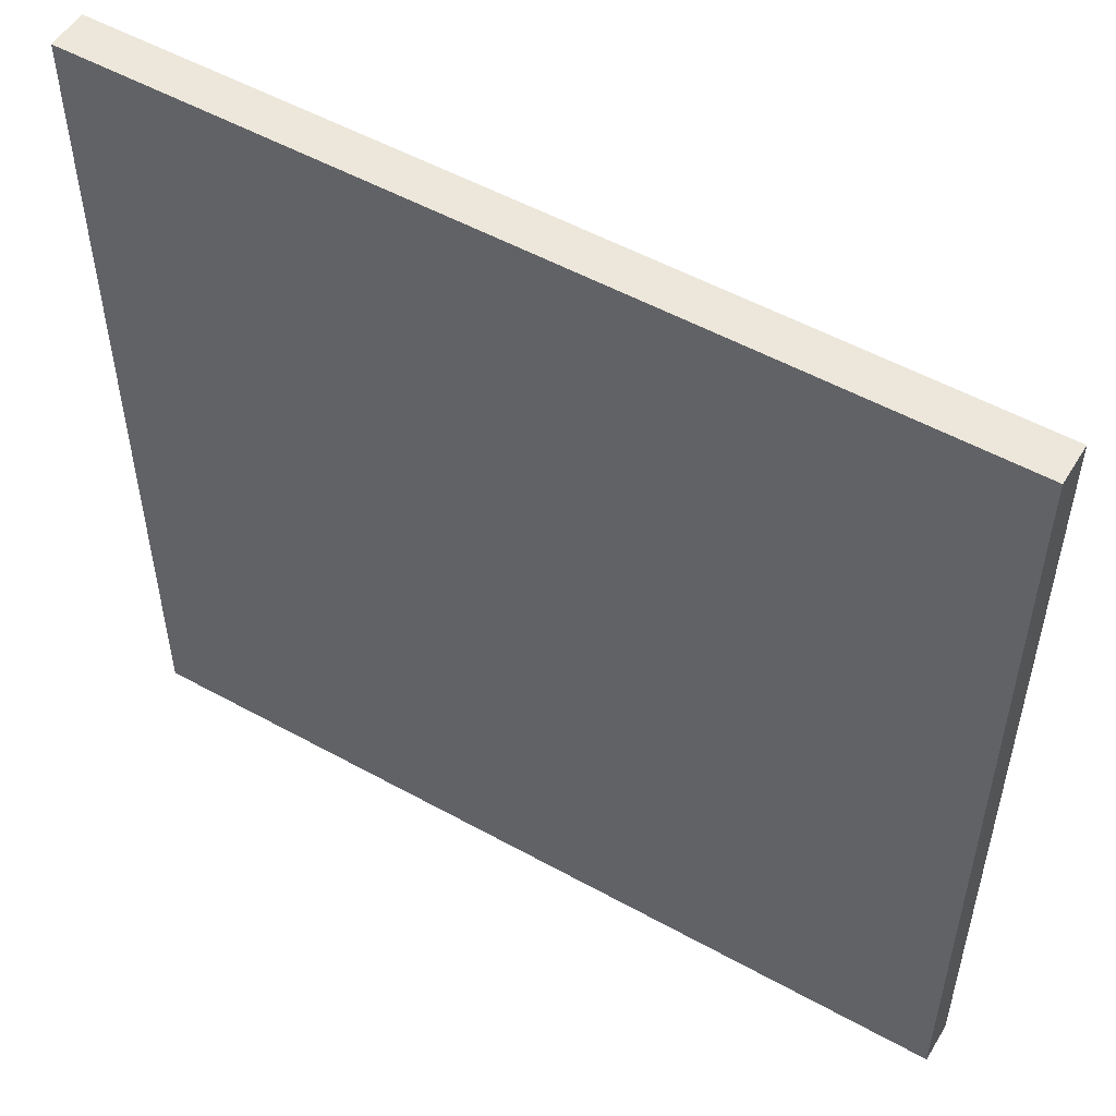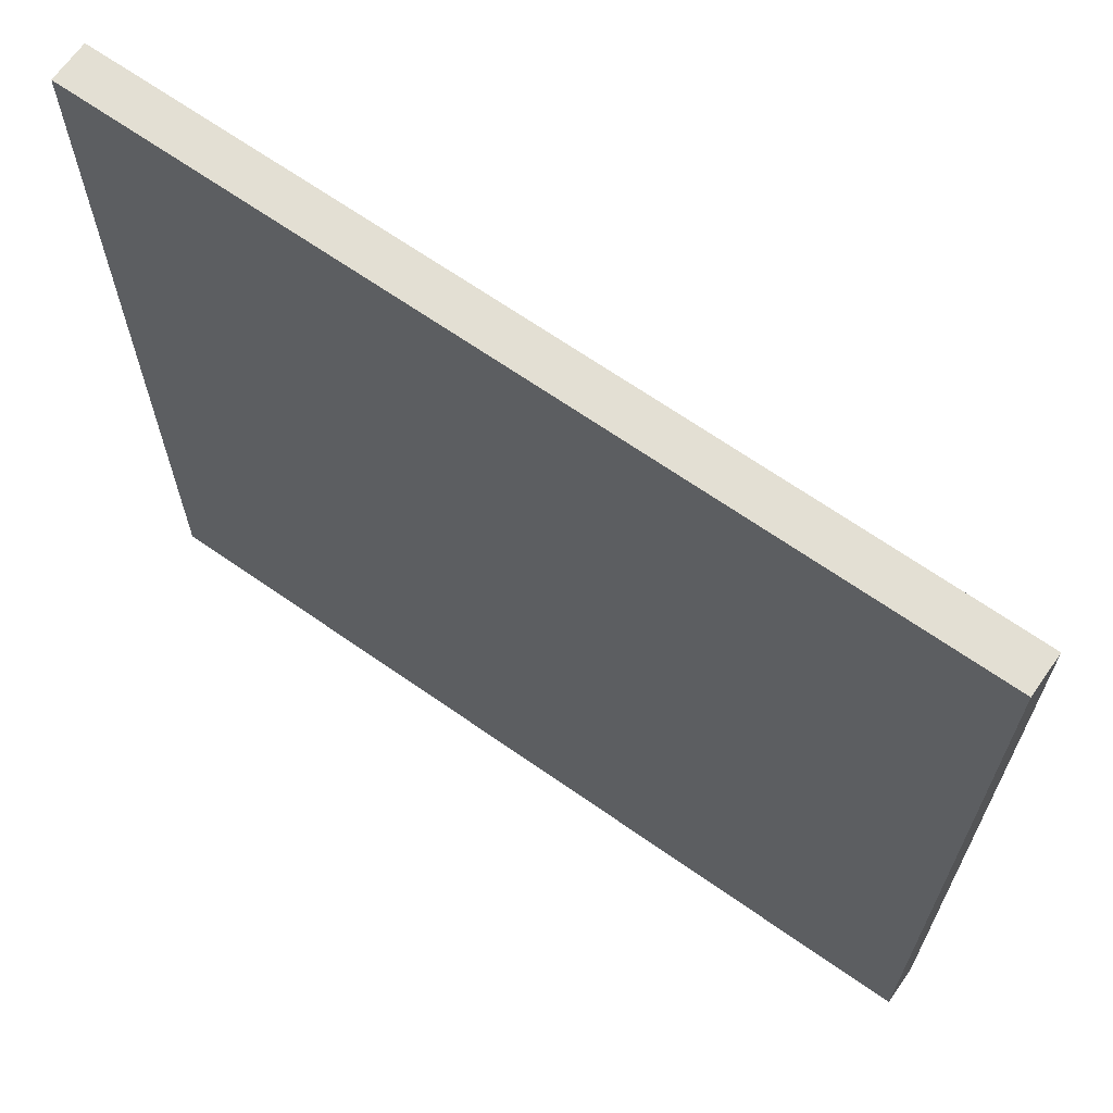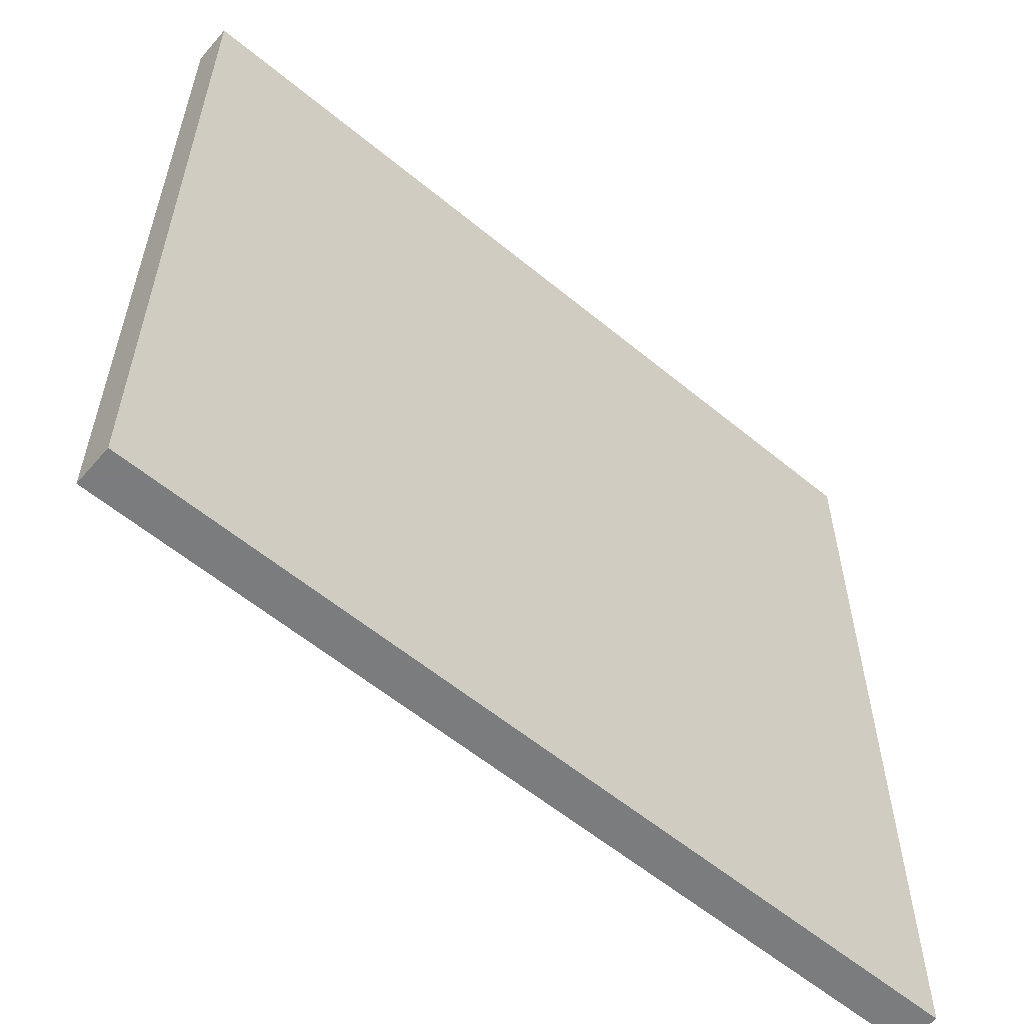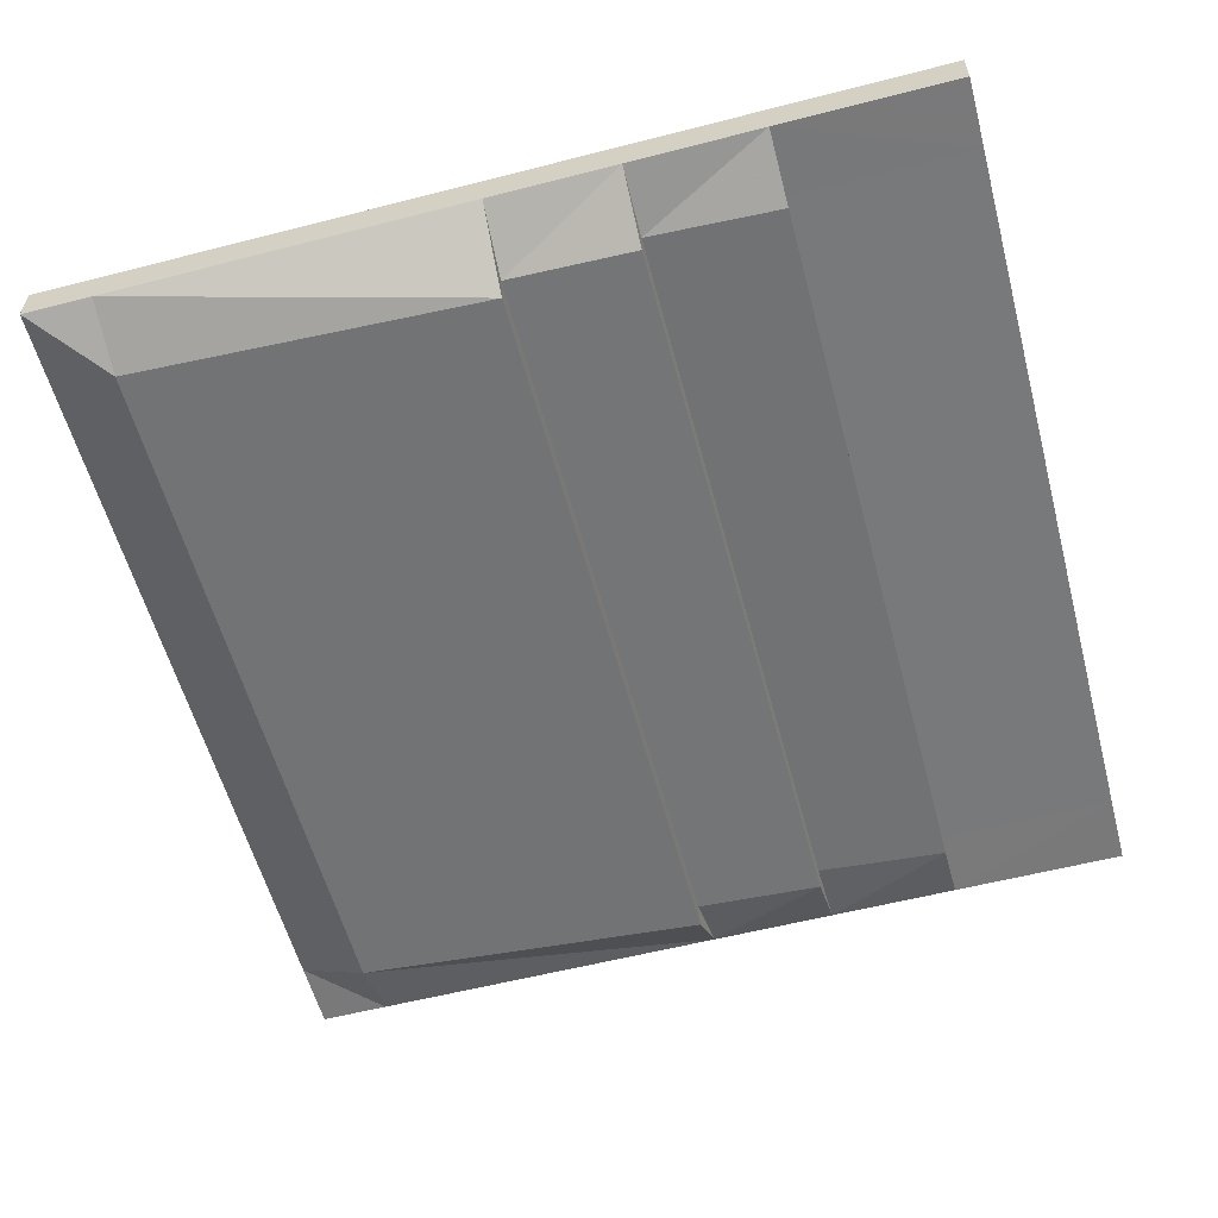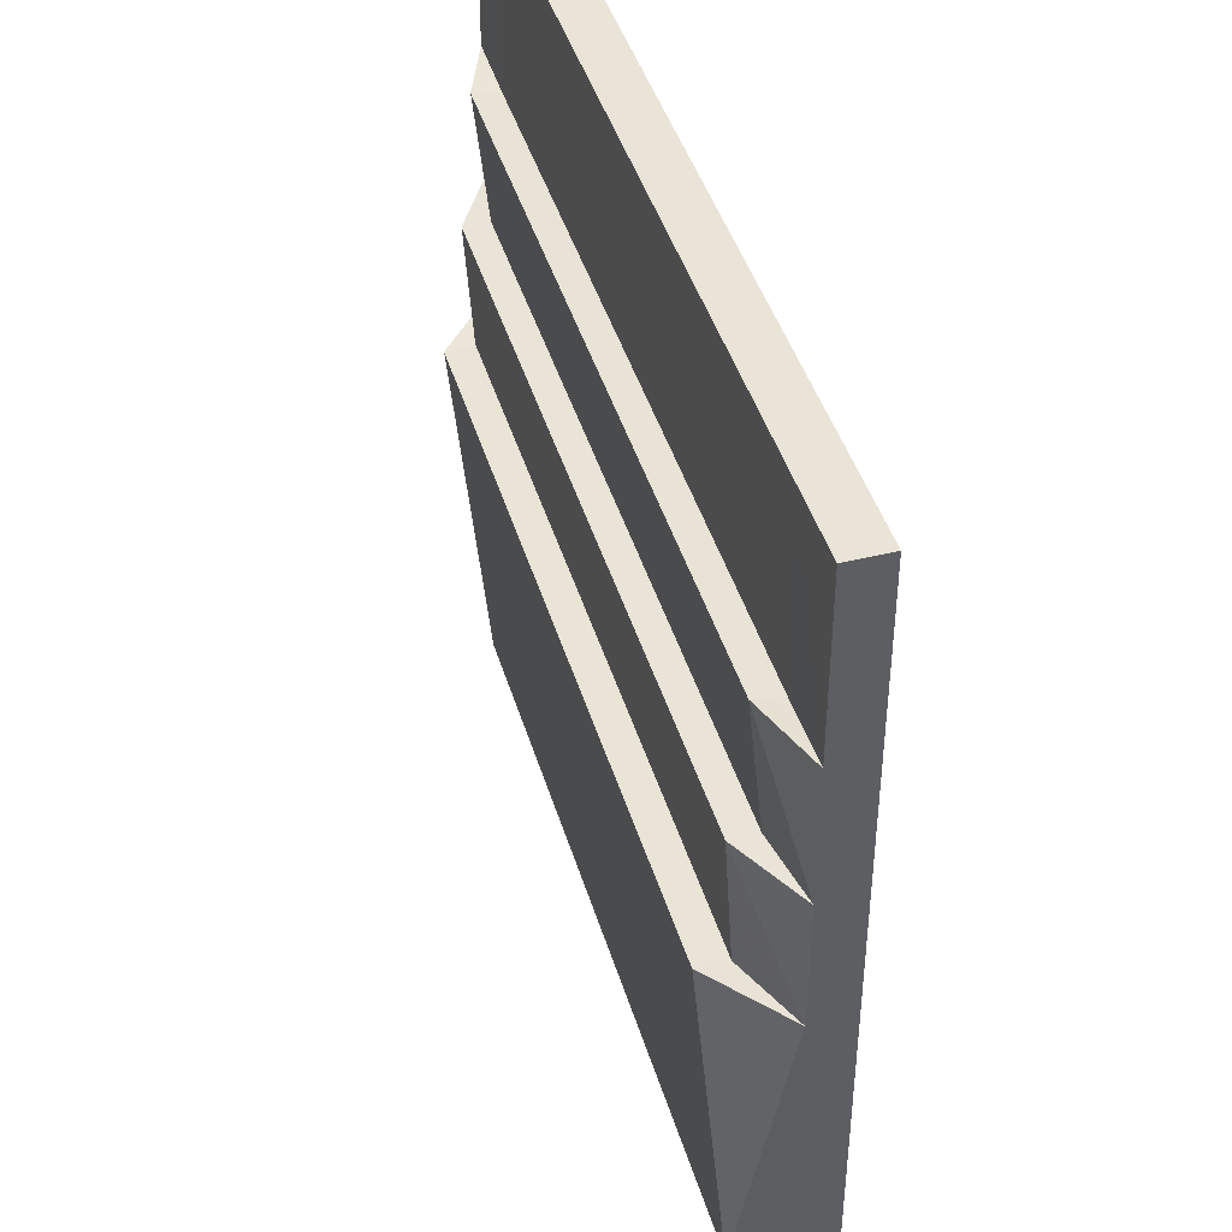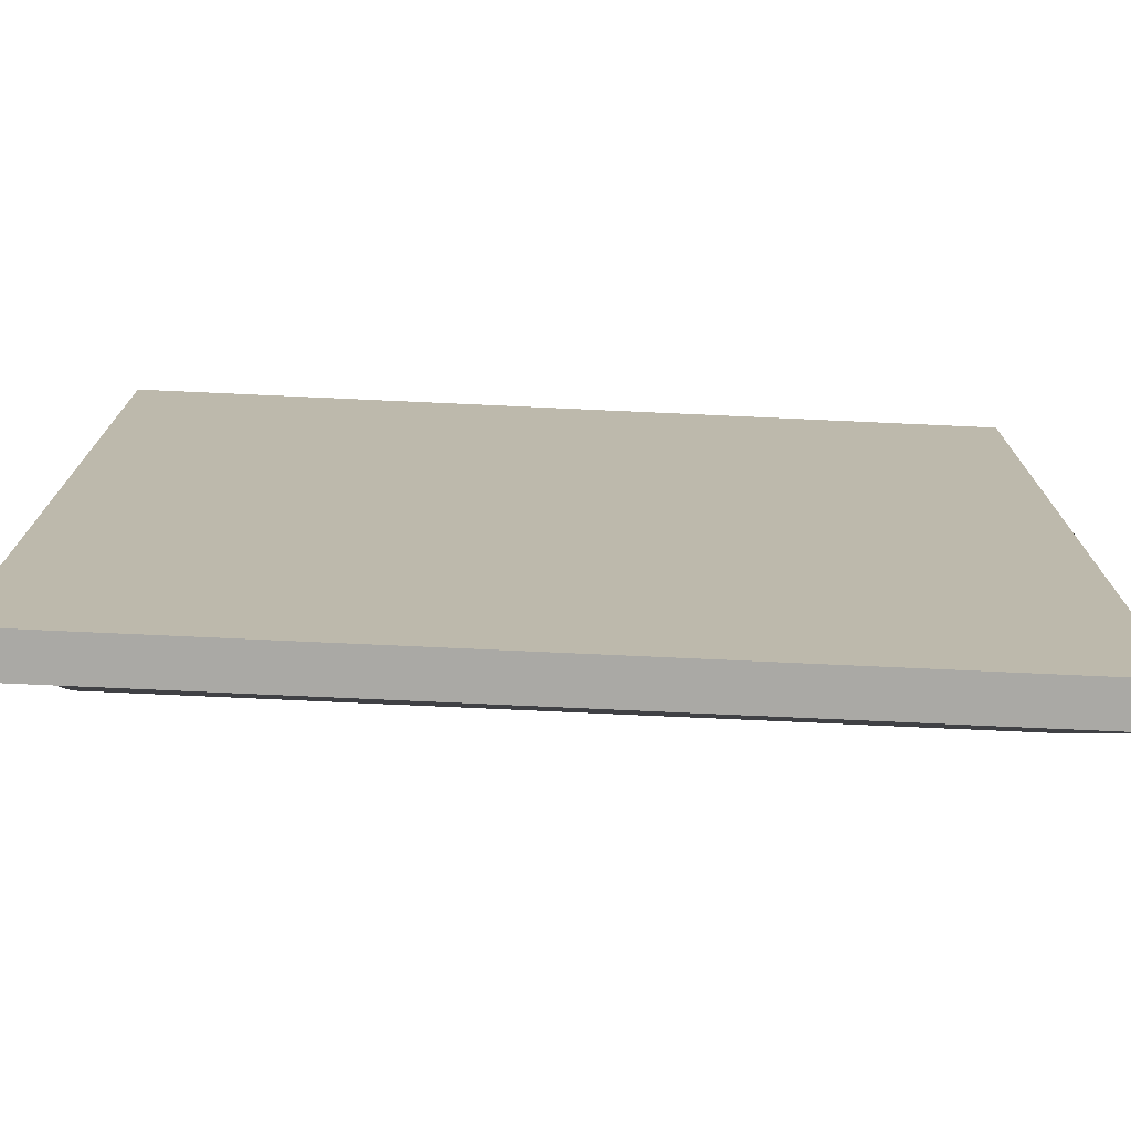
<metadata>
{"format":"obj","ext":"obj","renderer":"f3d","projection":"perspective","resolution":1024,"background":"white","views":[{"elev":52.9,"azim":30.7,"up":"+Y"},{"elev":66.9,"azim":35.1,"up":"+Y"},{"elev":-58.7,"azim":-40.4,"up":"+Y"},{"elev":-57.8,"azim":104.9,"up":"+Z"},{"elev":43.4,"azim":-106.3,"up":"+Y"},{"elev":-75.3,"azim":-2.6,"up":"+Y"}]}
</metadata>
<code>
v 0.9965 -1 -0.09325
v 0.835 -1 -0.09325
v 0.3295 -1 -0.09325
v -0.004049 -1 -0.09325
v 0.9965 -1 -0.000161
v 0.8428 -1 -0.000161
v 0.3295 -1 -0.000161
v -0.004049 -1 -0.000161
v 0.9965 0.001663 -0.09325
v 0.9965 -0.8401 -0.09325
v 0.9965 0.001663 -0.000161
v 0.9965 -0.8401 -0.000161
v 0.8428 0.001663 -0.000161
v 0.3295 0.001663 -0.000161
v -0.004049 0.001663 -0.000161
v 0.8428 -0.8401 -0.000161
v 0.3295 -0.8401 -0.000161
v -0.004049 -0.8401 -0.000161
v 0.9965 1.002 -0.09325
v 0.8428 1.002 -0.09325
v 0.3295 1.002 -0.09325
v -0.004049 1.002 -0.09325
v 0.9965 1.002 -0.000161
v 0.8428 1.002 -0.000161
v 0.3295 1.002 -0.000161
v -0.004049 1.002 -0.000161
v 0.9965 0.2944 -0.09325
v 0.9965 0.5967 -0.09325
v 0.9965 0.2944 -0.000161
v 0.9965 0.5967 -0.000161
v 0.8428 0.2944 -0.000161
v 0.3295 0.2944 -0.000161
v -0.004049 0.2944 -0.000161
v 0.8428 0.5967 -0.000161
v 0.3295 0.5967 -0.000161
v -0.004049 0.5967 -0.000161
v -1.004 -1 -0.09325
v -0.8394 -1 -0.09325
v -0.3374 -1 -0.09325
v -1.004 -1 -0.00016
v -0.8394 -1 -0.00016
v -0.3374 -1 -0.00016
v -1.004 0.001663 -0.09325
v -1.004 -0.8401 -0.09325
v -1.004 0.001663 -0.00016
v -1.004 -0.8401 -0.00016
v -0.8394 0.001663 -0.00016
v -0.3374 0.001663 -0.00016
v -0.8394 -0.8401 -0.00016
v -0.3374 -0.8401 -0.00016
v -1.004 1.002 -0.09325
v -0.8394 1.002 -0.09325
v -0.3374 1.002 -0.09325
v -1.004 1.002 -0.00016
v -0.8394 1.002 -0.00016
v -0.3374 1.002 -0.00016
v -1.004 0.2944 -0.09325
v -1.004 0.5967 -0.09325
v -1.004 0.2944 -0.00016
v -1.004 0.5967 -0.00016
v -0.8394 0.2944 -0.00016
v -0.3374 0.2944 -0.00016
v -0.8394 0.5967 -0.00016
v -0.3374 0.5967 -0.00016
v 0.835 0.001663 -0.2309
v 0.3295 0.001663 -0.2309
v -0.004049 0.001663 -0.2309
v 0.835 -0.8401 -0.152
v 0.3295 -0.8401 -0.152
v -0.004049 -0.8401 -0.152
v 0.8428 -0.000961 -0.1636
v 0.3295 -0.000961 -0.1636
v -0.004049 -0.000961 -0.1636
v 0.8428 0.2944 -0.182
v 0.3295 0.2944 -0.182
v -0.004049 0.2944 -0.182
v 0.8428 0.5978 -0.1535
v 0.3295 0.5978 -0.1535
v -0.004049 0.5978 -0.1535
v -0.8394 0.001663 -0.2309
v -0.3374 0.001663 -0.2309
v -0.8394 -0.8401 -0.152
v -0.3374 -0.8401 -0.152
v -0.8394 -0.000961 -0.1636
v -0.3374 -0.000961 -0.1636
v -0.8394 0.2944 -0.182
v -0.3374 0.2944 -0.182
v -0.8394 0.5978 -0.1535
v -0.3374 0.5978 -0.1535
v 0.8428 0.2943 -0.1223
v 0.3295 0.2943 -0.1223
v -0.004049 0.2943 -0.1223
v -0.3374 0.2943 -0.1223
v -0.8394 0.2943 -0.1223
v 0.8428 0.5878 -0.09199
v 0.3295 0.5878 -0.09199
v -0.004049 0.5878 -0.09199
v -0.3374 0.5878 -0.09199
v -0.8394 0.5878 -0.09199
f 5 6 2 1
f 6 7 3 2
f 7 8 4 3
f 11 12 10 9
f 12 5 1 10
f 11 13 16 12
f 13 14 17 16
f 14 15 18 17
f 12 16 6 5
f 16 17 7 6
f 17 18 8 7
f 19 20 24 23
f 20 21 25 24
f 21 22 26 25
f 11 9 27 29
f 11 29 31 13
f 13 31 32 14
f 14 32 33 15
f 37 38 41 40
f 38 39 42 41
f 39 4 8 42
f 43 44 46 45
f 44 37 40 46
f 46 49 47 45
f 49 50 48 47
f 50 18 15 48
f 40 41 49 46
f 41 42 50 49
f 42 8 18 50
f 54 55 52 51
f 55 56 53 52
f 56 26 22 53
f 59 57 43 45
f 47 61 59 45
f 48 62 61 47
f 15 33 62 48
f 10 68 65 9
f 68 69 66 65
f 69 70 67 66
f 1 2 68 10
f 2 3 69 68
f 3 4 70 69
f 71 65 66 72
f 72 66 67 73
f 71 74 27 9
f 72 75 74 71
f 73 76 75 72
f 43 80 82 44
f 80 81 83 82
f 81 67 70 83
f 44 82 38 37
f 82 83 39 38
f 83 70 4 39
f 85 81 80 84
f 73 67 81 85
f 43 57 86 84
f 84 86 87 85
f 85 87 76 73
f 9 65 71
f 84 80 43
f 90 77 28 27
f 28 30 29 27
f 91 78 77 90
f 74 75 91 90
f 30 34 31 29
f 92 79 78 91
f 75 76 92 91
f 34 35 32 31
f 93 89 79 92
f 76 87 93 92
f 35 36 33 32
f 94 88 89 93
f 87 86 94 93
f 36 64 62 33
f 57 58 88 94
f 64 63 61 62
f 59 60 58 57
f 63 60 59 61
f 74 90 27
f 86 57 94
f 96 21 20 95
f 77 78 96 95
f 20 19 28 95
f 97 22 21 96
f 78 79 97 96
f 19 23 30 28
f 98 53 22 97
f 79 89 98 97
f 23 24 34 30
f 99 52 53 98
f 89 88 99 98
f 24 25 35 34
f 58 51 52 99
f 25 26 36 35
f 60 54 51 58
f 26 56 64 36
f 63 55 54 60
f 56 55 63 64
f 28 77 95
f 88 58 99

</code>
